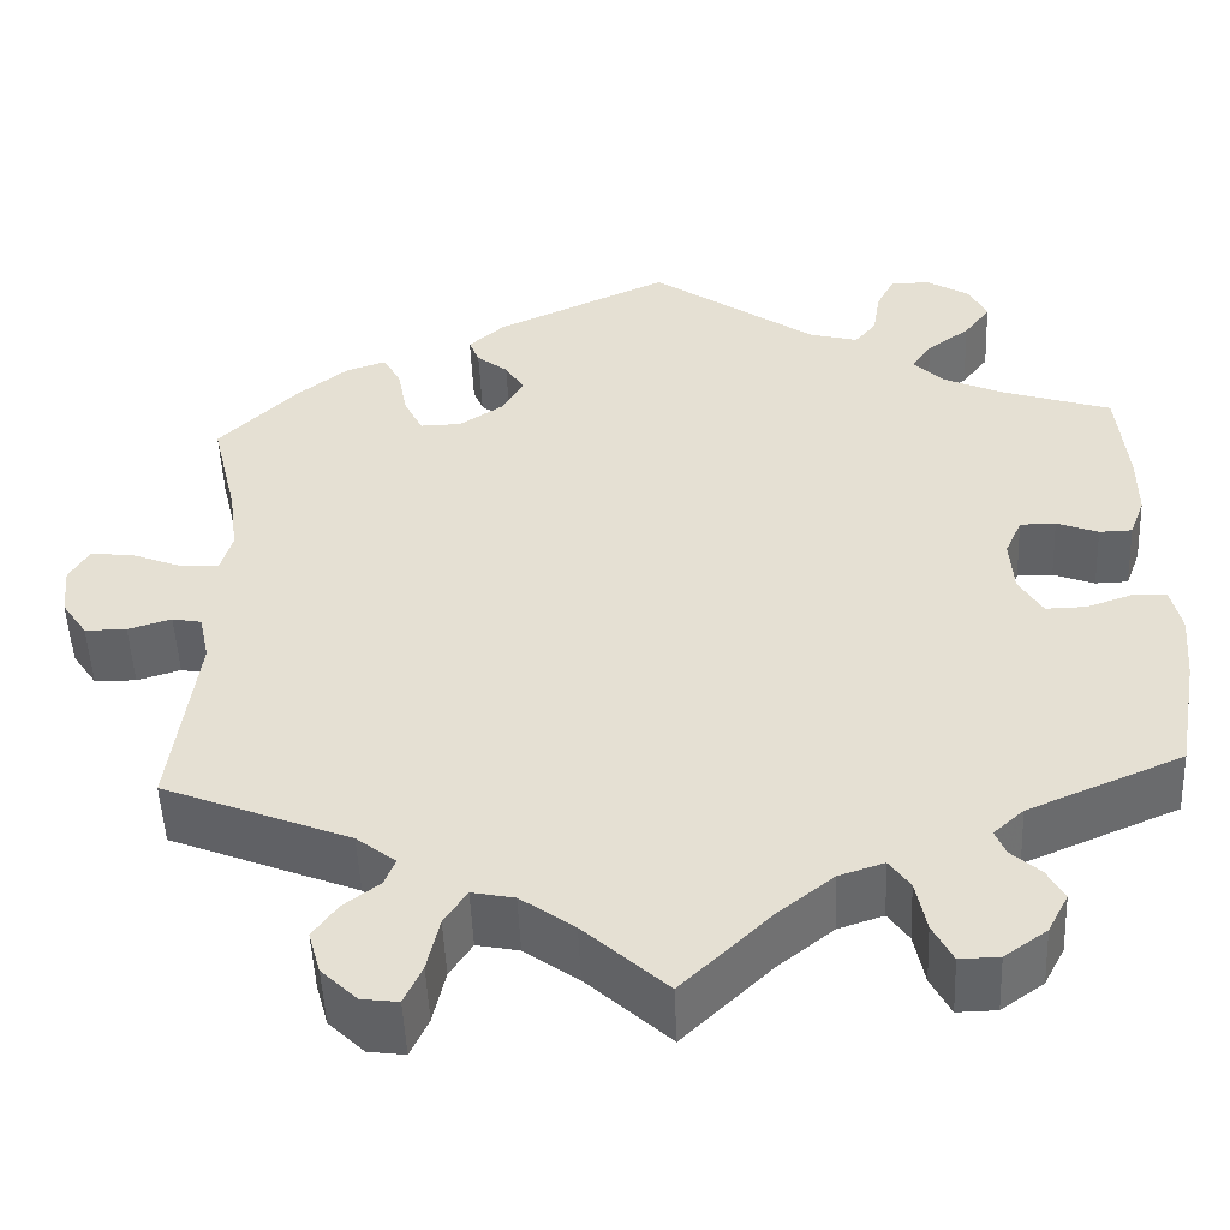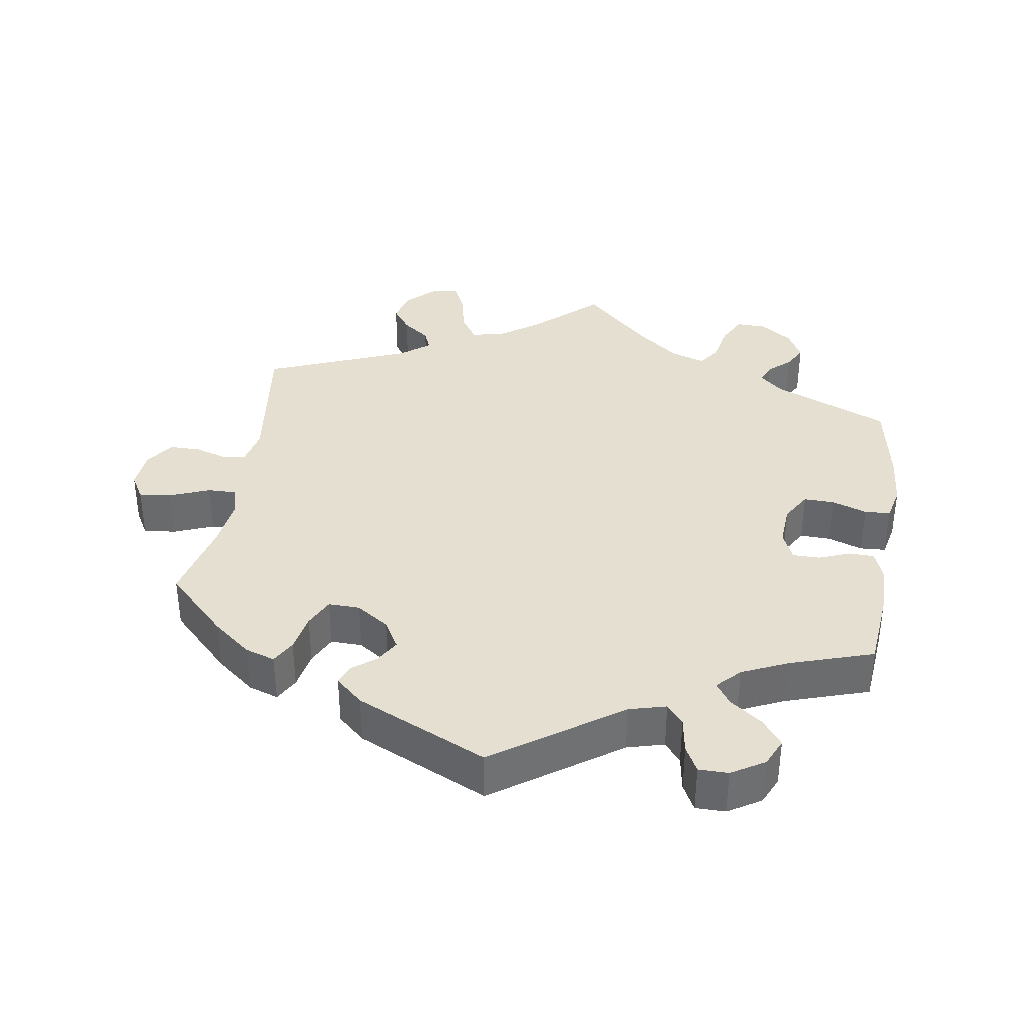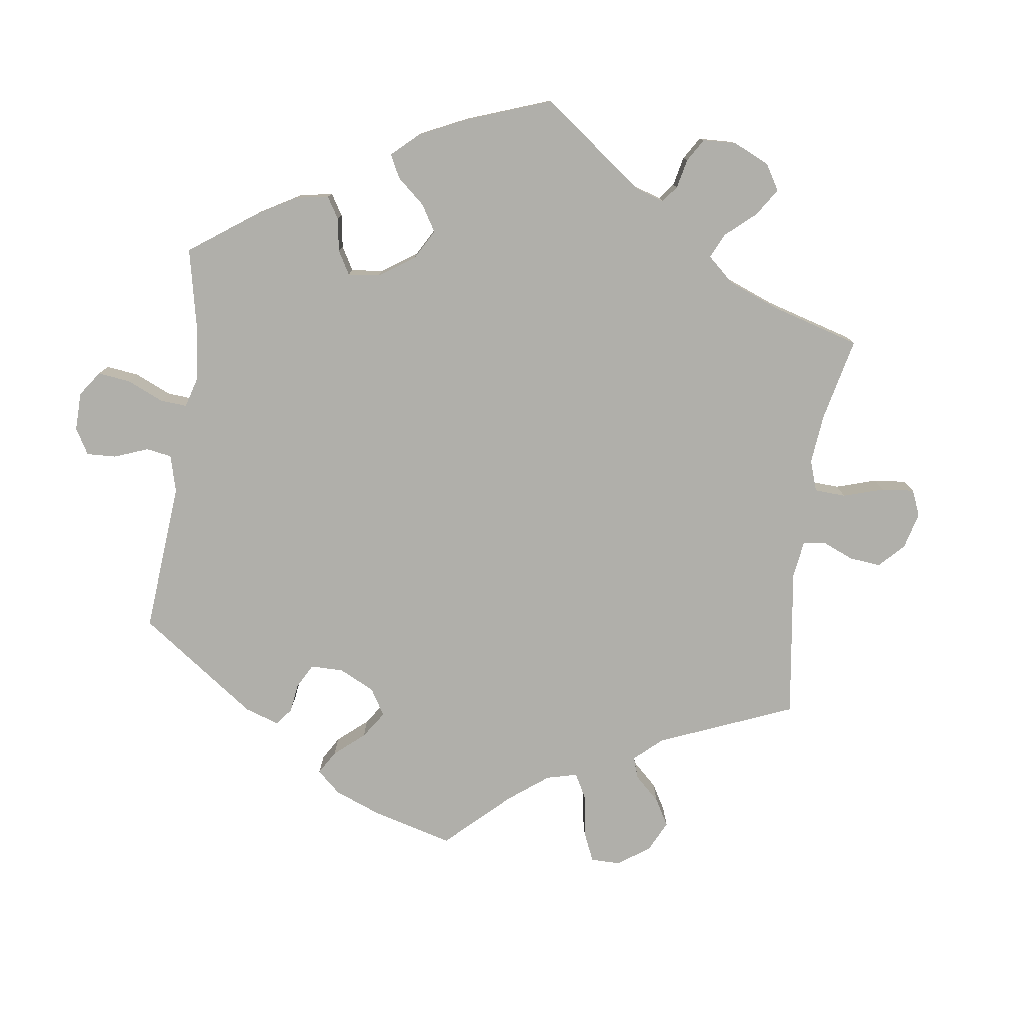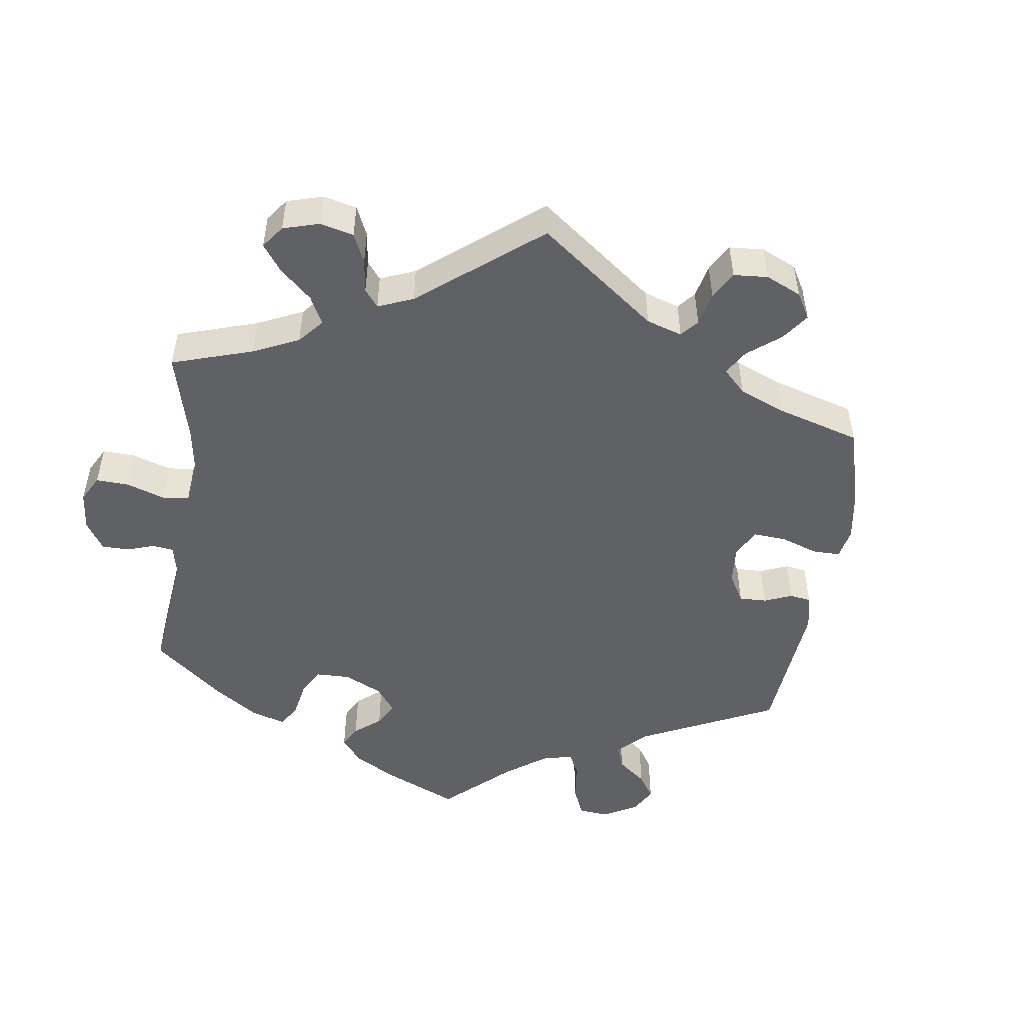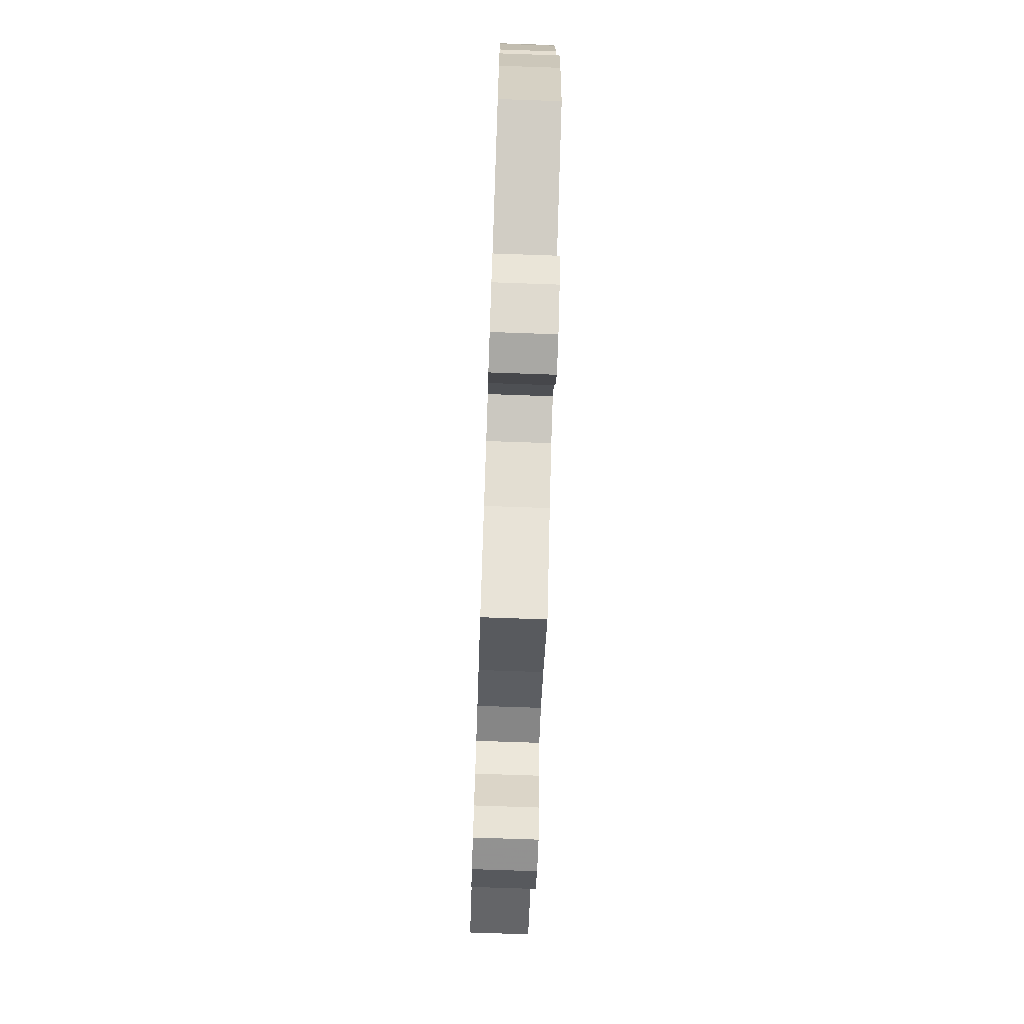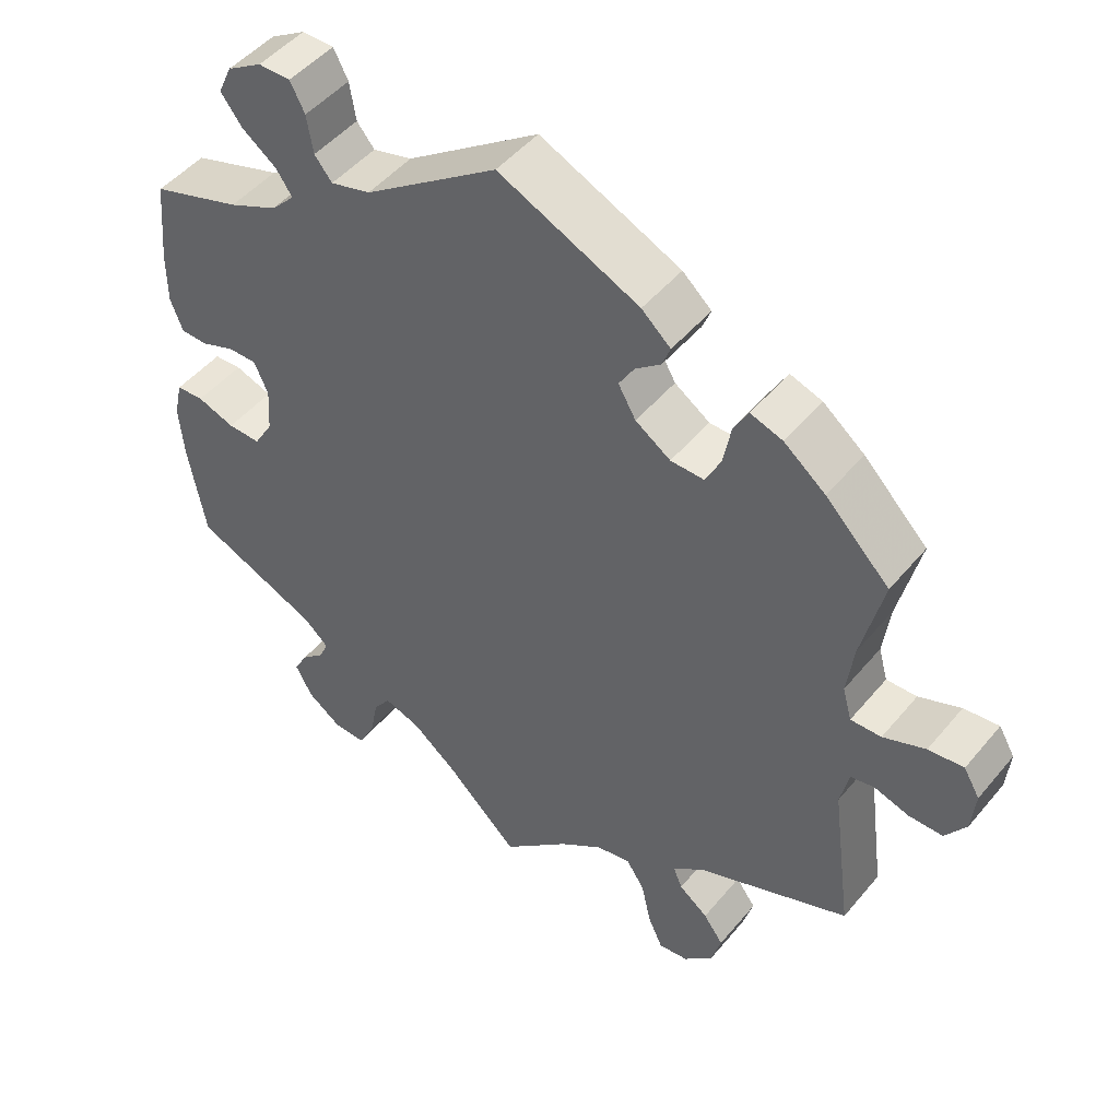
<metadata>
{"format":"obj","ext":"obj","renderer":"f3d","projection":"perspective","resolution":1024,"background":"white","views":[{"elev":-50.6,"azim":2.4,"up":"+Z"},{"elev":36.8,"azim":8.9,"up":"+Y"},{"elev":-78.0,"azim":112.0,"up":"+Y"},{"elev":-49.8,"azim":-127.9,"up":"+Y"},{"elev":-73.5,"azim":88.0,"up":"+Z"},{"elev":48.3,"azim":-142.3,"up":"+Z"}]}
</metadata>
<code>
v -0.416 0.07 0.373
v -0.362 0.07 0.416
v -0.32 0.07 0.43
v -0.301 0.07 0.396
v -0.291 0.07 0.342
v -0.271 0.07 0.301
v -0.227 0.07 0.302
v -0.181 0.07 0.333
v -0.158 0.07 0.373
v -0.178 0.07 0.406
v -0.211 0.07 0.432
v -0.222 0.07 0.46
v -0.184 0.07 0.494
v 0 0.07 0.578
v 0.175 0.07 0.456
v 0.227 0.07 0.442
v 0.25 0.07 0.47
v 0.258 0.07 0.52
v 0.277 0.07 0.557
v 0.319 0.07 0.557
v 0.365 0.07 0.529
v 0.383 0.07 0.49
v 0.355 0.07 0.453
v 0.31 0.07 0.42
v 0.289 0.07 0.389
v 0.32 0.07 0.357
v 0.384 0.07 0.328
v 0.501 0.07 0.29
v 0.512 0.07 0.178
v 0.512 0.07 0.111
v 0.496 0.07 0.068
v 0.461 0.07 0.067
v 0.417 0.07 0.084
v 0.379 0.07 0.084
v 0.361 0.07 0.043
v 0.365 0.07 -0.016
v 0.39 0.07 -0.058
v 0.433 0.07 -0.057
v 0.482 0.07 -0.04
v 0.518 0.07 -0.042
v 0.529 0.07 -0.091
v 0.523 0.07 -0.164
v 0.501 0.07 -0.289
v 0.337 0.07 -0.359
v 0.305 0.07 -0.388
v 0.316 0.07 -0.415
v 0.347 0.07 -0.443
v 0.365 0.07 -0.476
v 0.343 0.07 -0.518
v 0.298 0.07 -0.55
v 0.256 0.07 -0.551
v 0.235 0.07 -0.51
v 0.224 0.07 -0.455
v 0.202 0.07 -0.424
v 0.154 0.07 -0.44
v 0.095 0.07 -0.487
v 0.001 0.07 -0.578
v -0.087 0.07 -0.497
v -0.144 0.07 -0.456
v -0.189 0.07 -0.447
v -0.213 0.07 -0.484
v -0.226 0.07 -0.542
v -0.245 0.07 -0.584
v -0.284 0.07 -0.579
v -0.322 0.07 -0.542
v -0.335 0.07 -0.496
v -0.309 0.07 -0.46
v -0.271 0.07 -0.431
v -0.259 0.07 -0.402
v -0.301 0.07 -0.369
v -0.5 0.07 -0.289
v -0.473 0.07 -0.086
v -0.484 0.07 -0.035
v -0.515 0.07 -0.029
v -0.561 0.07 -0.043
v -0.605 0.07 -0.043
v -0.632 0.07 -0.003
v -0.637 0.07 0.051
v -0.616 0.07 0.087
v -0.57 0.07 0.082
v -0.515 0.07 0.06
v -0.475 0.07 0.059
v -0.463 0.07 0.102
v -0.472 0.07 0.171
v -0.5 0.07 0.289
v -0.416 0 0.373
v -0.362 0 0.416
v -0.32 0 0.43
v -0.301 0 0.396
v -0.291 0 0.342
v -0.271 0 0.301
v -0.227 0 0.302
v -0.181 0 0.333
v -0.158 0 0.373
v -0.178 0 0.406
v -0.211 0 0.432
v -0.222 0 0.46
v -0.184 0 0.494
v 0 0 0.578
v 0.175 0 0.456
v 0.227 0 0.442
v 0.25 0 0.47
v 0.258 0 0.52
v 0.277 0 0.557
v 0.319 0 0.557
v 0.365 0 0.529
v 0.383 0 0.49
v 0.355 0 0.453
v 0.31 0 0.42
v 0.289 0 0.389
v 0.32 0 0.357
v 0.384 0 0.328
v 0.501 0 0.29
v 0.512 0 0.178
v 0.512 0 0.111
v 0.496 0 0.068
v 0.461 0 0.067
v 0.417 0 0.084
v 0.379 0 0.084
v 0.361 0 0.043
v 0.365 0 -0.016
v 0.39 0 -0.058
v 0.433 0 -0.057
v 0.482 0 -0.04
v 0.518 0 -0.042
v 0.529 0 -0.091
v 0.523 0 -0.164
v 0.501 0 -0.289
v 0.337 0 -0.359
v 0.305 0 -0.388
v 0.316 0 -0.415
v 0.347 0 -0.443
v 0.365 0 -0.476
v 0.343 0 -0.518
v 0.298 0 -0.55
v 0.256 0 -0.551
v 0.235 0 -0.51
v 0.224 0 -0.455
v 0.202 0 -0.424
v 0.154 0 -0.44
v 0.095 0 -0.487
v 0.001 0 -0.578
v -0.087 0 -0.497
v -0.144 0 -0.456
v -0.189 0 -0.447
v -0.213 0 -0.484
v -0.226 0 -0.542
v -0.245 0 -0.584
v -0.284 0 -0.579
v -0.322 0 -0.542
v -0.335 0 -0.496
v -0.309 0 -0.46
v -0.271 0 -0.431
v -0.259 0 -0.402
v -0.301 0 -0.369
v -0.5 0 -0.289
v -0.473 0 -0.086
v -0.484 0 -0.035
v -0.515 0 -0.029
v -0.561 0 -0.043
v -0.605 0 -0.043
v -0.632 0 -0.003
v -0.637 0 0.051
v -0.616 0 0.087
v -0.57 0 0.082
v -0.515 0 0.06
v -0.475 0 0.059
v -0.463 0 0.102
v -0.472 0 0.171
v -0.5 0 0.289
f 84 85 1 2
f 83 84 2 3
f 82 83 3 4
f 78 79 80 81
f 78 81 82
f 77 78 82
f 74 75 76 77
f 73 74 77 82
f 72 73 82 4
f 70 71 72 4
f 65 66 67 68
f 63 64 65 68
f 61 62 63 68
f 60 61 68 69
f 59 60 69 70
f 56 57 58
f 55 56 58 59
f 54 55 59 70
f 50 51 52 53
f 50 53 54
f 49 50 54
f 46 47 48 49
f 45 46 49 54
f 44 45 54 70
f 38 39 40 41
f 37 38 41 42
f 30 31 32 33
f 30 33 34
f 27 28 29 30
f 26 27 30 34
f 25 26 34 35
f 21 22 23 24
f 21 24 25
f 20 21 25
f 17 18 19 20
f 17 20 25
f 16 17 25 35
f 12 13 14 15
f 10 11 12 15
f 9 10 15 16
f 8 9 16 35
f 70 4 5
f 70 5 6
f 44 70 6 7
f 37 42 43 44
f 36 37 44 7
f 7 8 35 36
f 87 86 170 169
f 88 87 169 168
f 89 88 168 167
f 166 165 164 163
f 167 166 163
f 167 163 162
f 162 161 160 159
f 167 162 159 158
f 89 167 158 157
f 89 157 156 155
f 153 152 151 150
f 153 150 149 148
f 153 148 147 146
f 154 153 146 145
f 155 154 145 144
f 143 142 141
f 144 143 141 140
f 155 144 140 139
f 138 137 136 135
f 139 138 135
f 139 135 134
f 134 133 132 131
f 139 134 131 130
f 155 139 130 129
f 126 125 124 123
f 127 126 123 122
f 118 117 116 115
f 119 118 115
f 115 114 113 112
f 119 115 112 111
f 120 119 111 110
f 109 108 107 106
f 110 109 106
f 110 106 105
f 105 104 103 102
f 110 105 102
f 120 110 102 101
f 100 99 98 97
f 100 97 96 95
f 101 100 95 94
f 120 101 94 93
f 90 89 155
f 91 90 155
f 92 91 155 129
f 129 128 127 122
f 92 129 122 121
f 121 120 93 92
f 1 86 87 2
f 2 87 88 3
f 3 88 89 4
f 4 89 90 5
f 5 90 91 6
f 6 91 92 7
f 7 92 93 8
f 8 93 94 9
f 9 94 95 10
f 10 95 96 11
f 11 96 97 12
f 12 97 98 13
f 13 98 99 14
f 14 99 100 15
f 15 100 101 16
f 16 101 102 17
f 17 102 103 18
f 18 103 104 19
f 19 104 105 20
f 20 105 106 21
f 21 106 107 22
f 22 107 108 23
f 23 108 109 24
f 24 109 110 25
f 25 110 111 26
f 26 111 112 27
f 27 112 113 28
f 28 113 114 29
f 29 114 115 30
f 30 115 116 31
f 31 116 117 32
f 32 117 118 33
f 33 118 119 34
f 34 119 120 35
f 35 120 121 36
f 36 121 122 37
f 37 122 123 38
f 38 123 124 39
f 39 124 125 40
f 40 125 126 41
f 41 126 127 42
f 42 127 128 43
f 43 128 129 44
f 44 129 130 45
f 45 130 131 46
f 46 131 132 47
f 47 132 133 48
f 48 133 134 49
f 49 134 135 50
f 50 135 136 51
f 51 136 137 52
f 52 137 138 53
f 53 138 139 54
f 54 139 140 55
f 55 140 141 56
f 56 141 142 57
f 57 142 143 58
f 58 143 144 59
f 59 144 145 60
f 60 145 146 61
f 61 146 147 62
f 62 147 148 63
f 63 148 149 64
f 64 149 150 65
f 65 150 151 66
f 66 151 152 67
f 67 152 153 68
f 68 153 154 69
f 69 154 155 70
f 70 155 156 71
f 71 156 157 72
f 72 157 158 73
f 73 158 159 74
f 74 159 160 75
f 75 160 161 76
f 76 161 162 77
f 77 162 163 78
f 78 163 164 79
f 79 164 165 80
f 80 165 166 81
f 81 166 167 82
f 82 167 168 83
f 83 168 169 84
f 84 169 170 85
f 85 170 86 1

</code>
